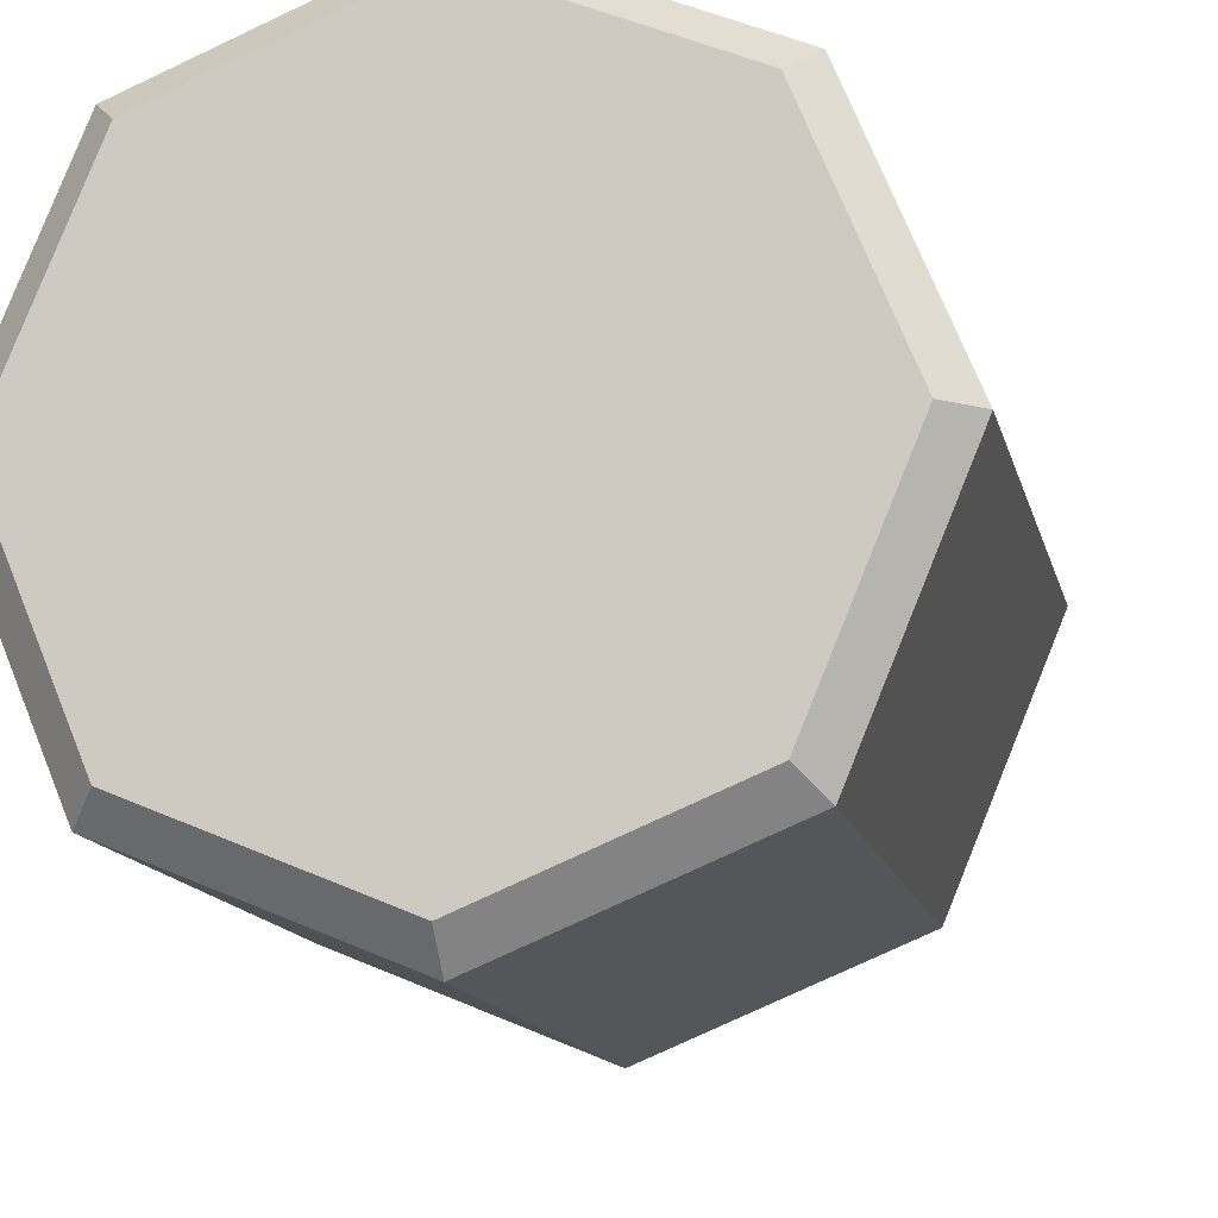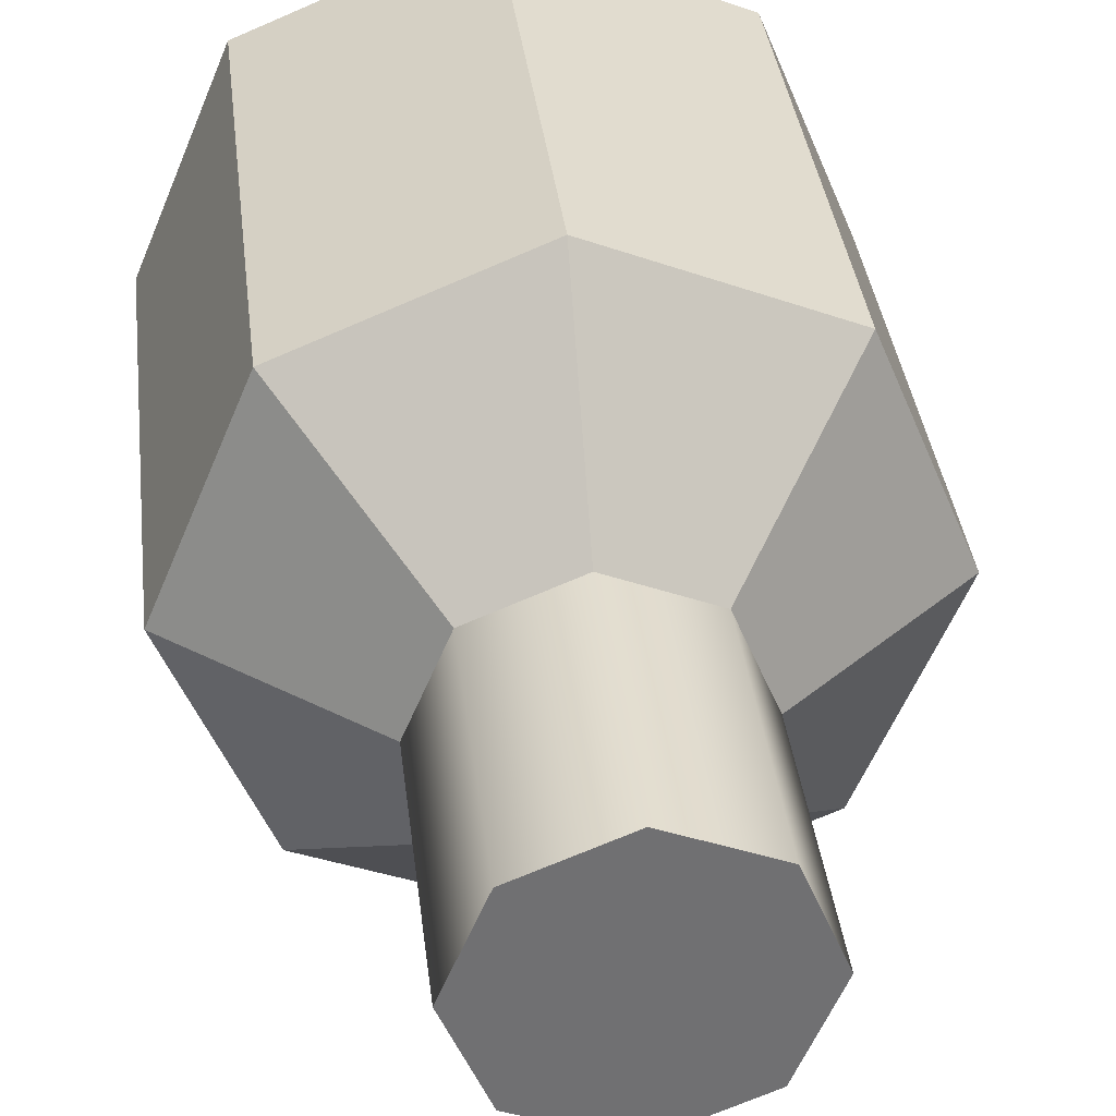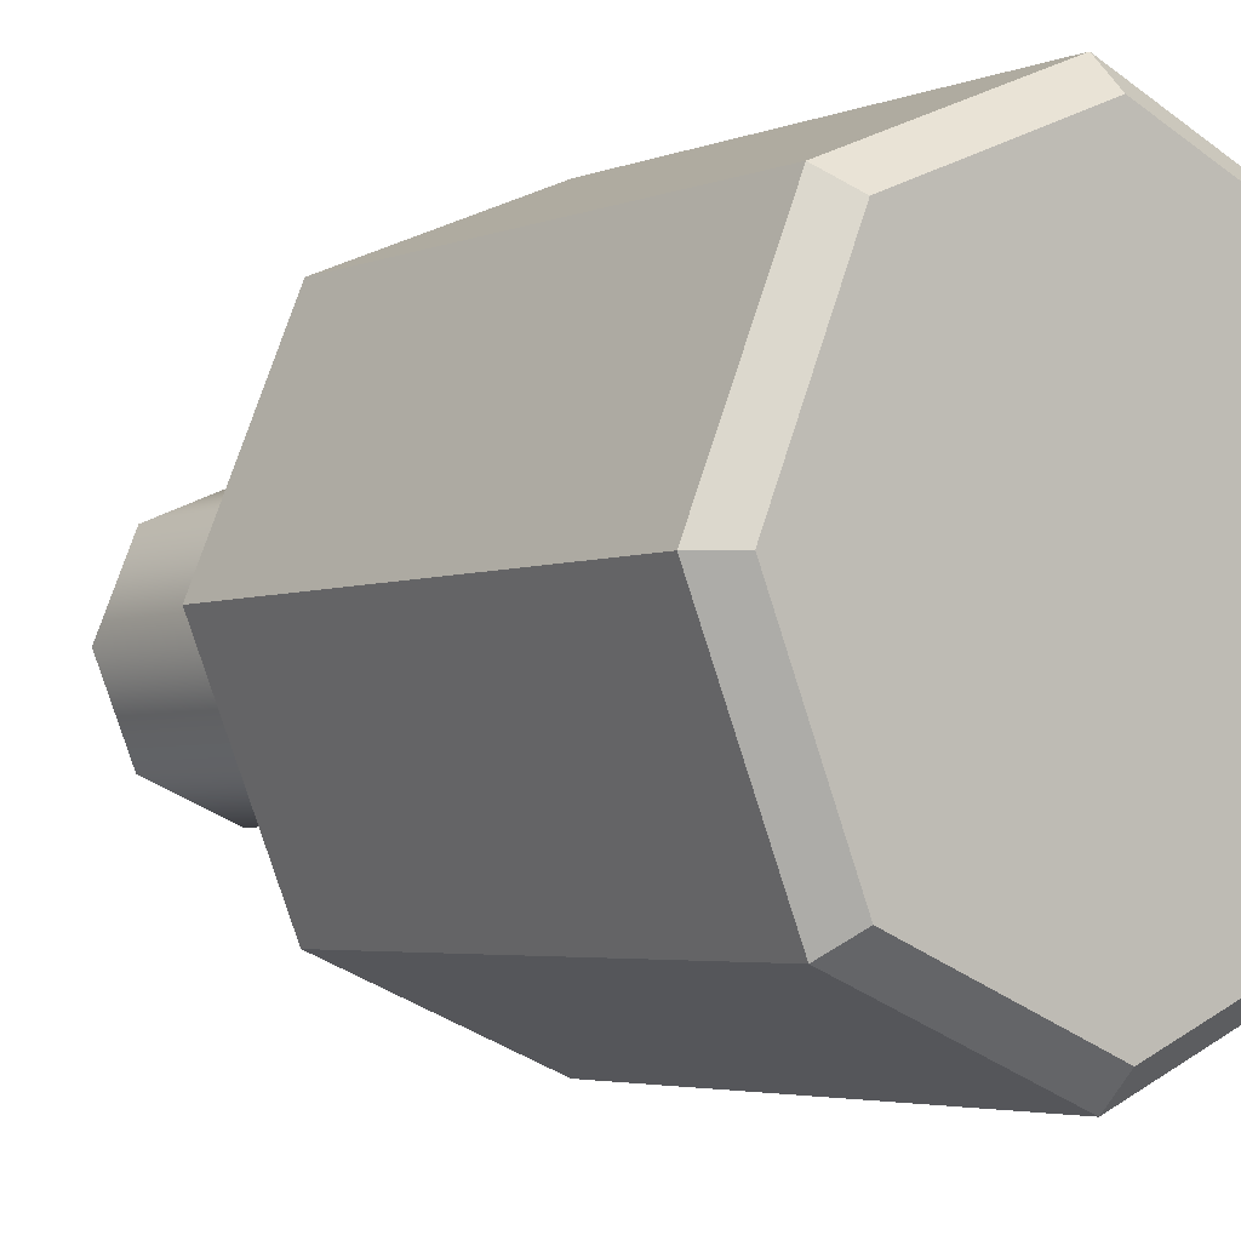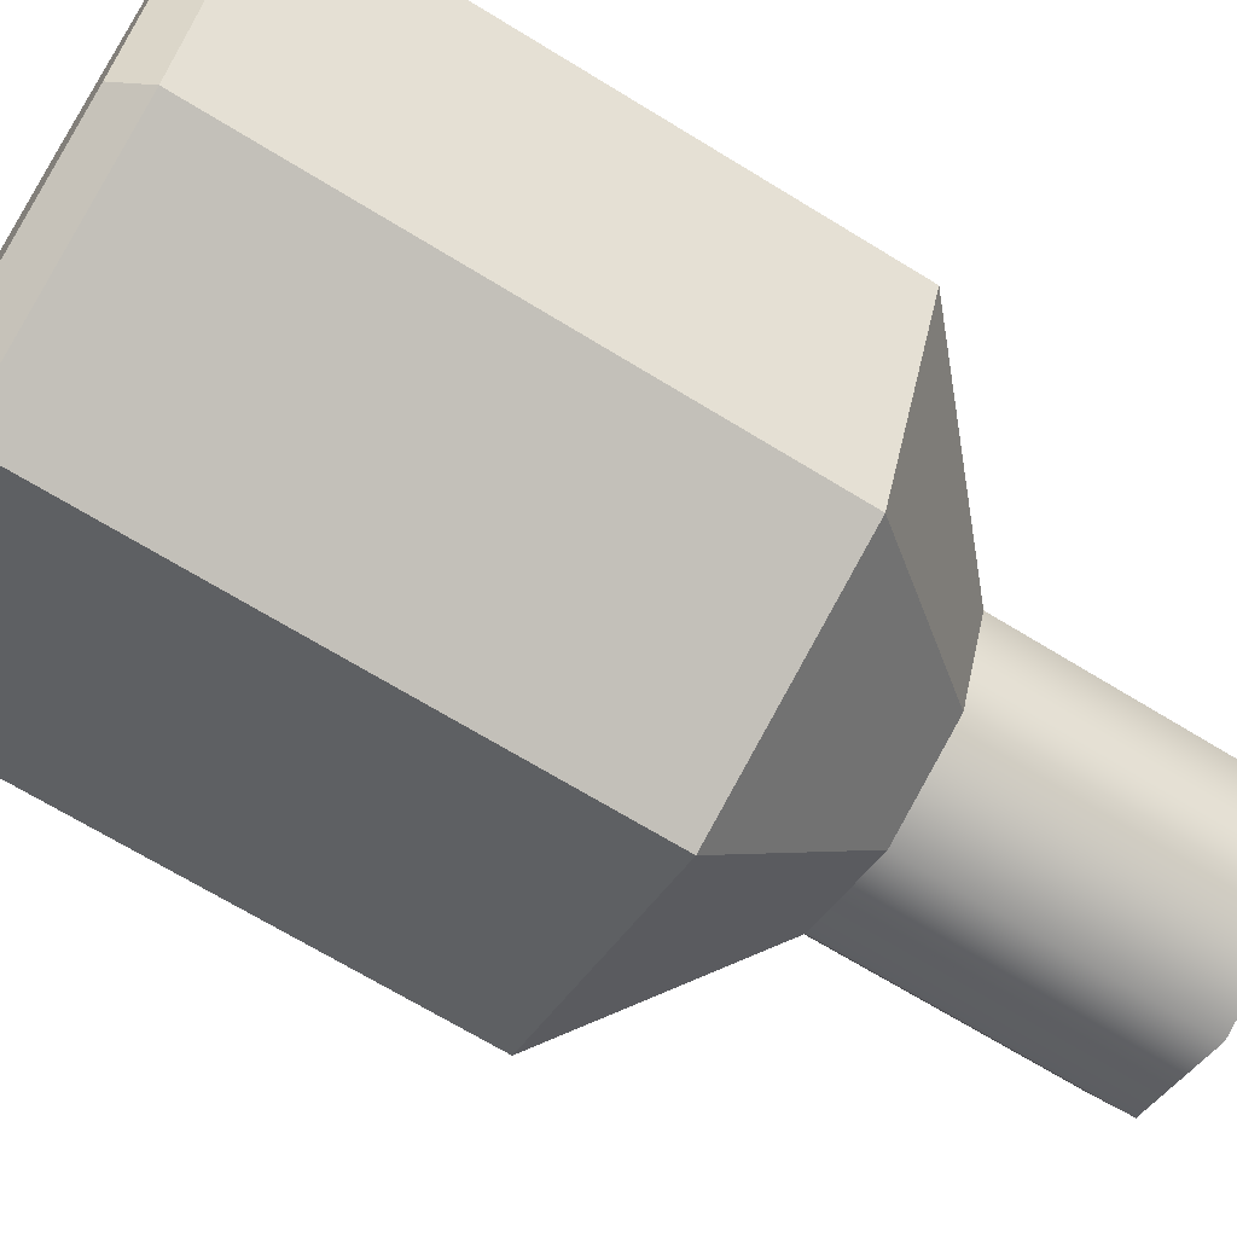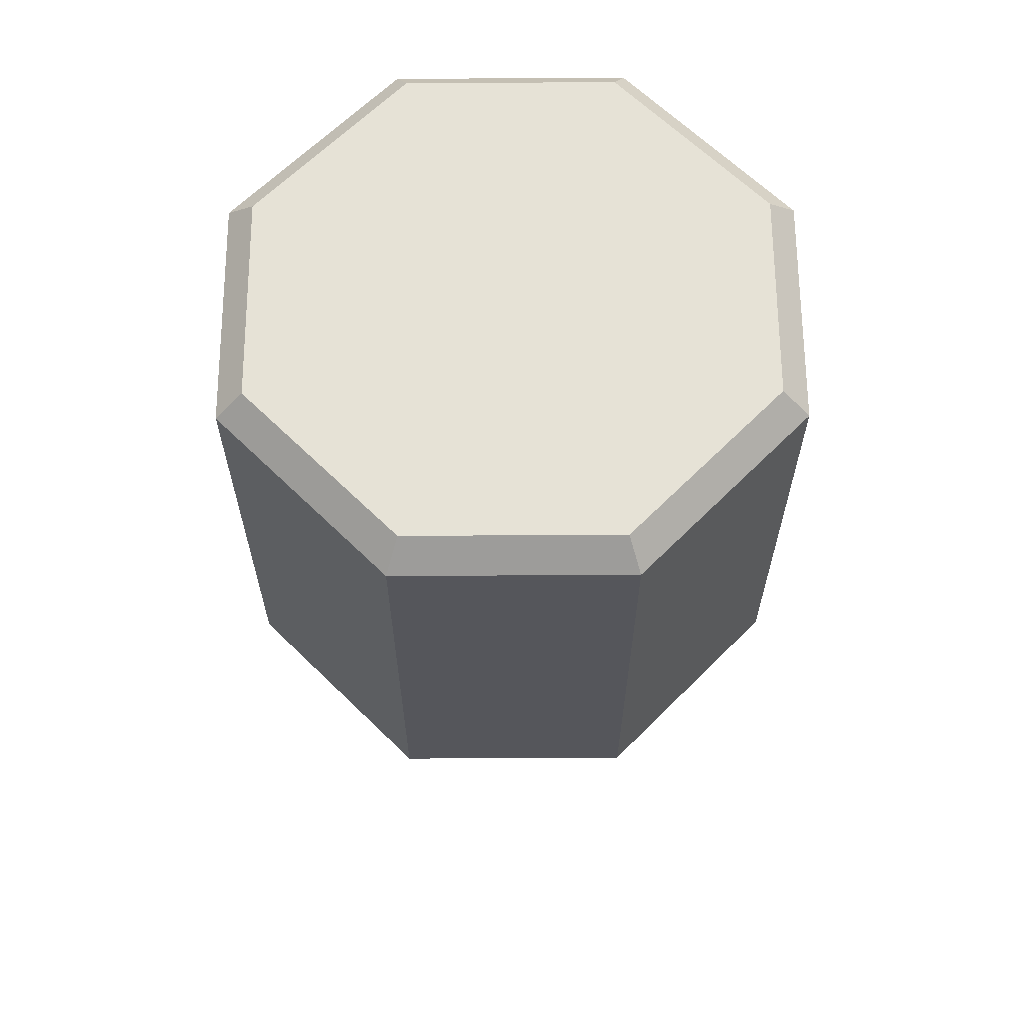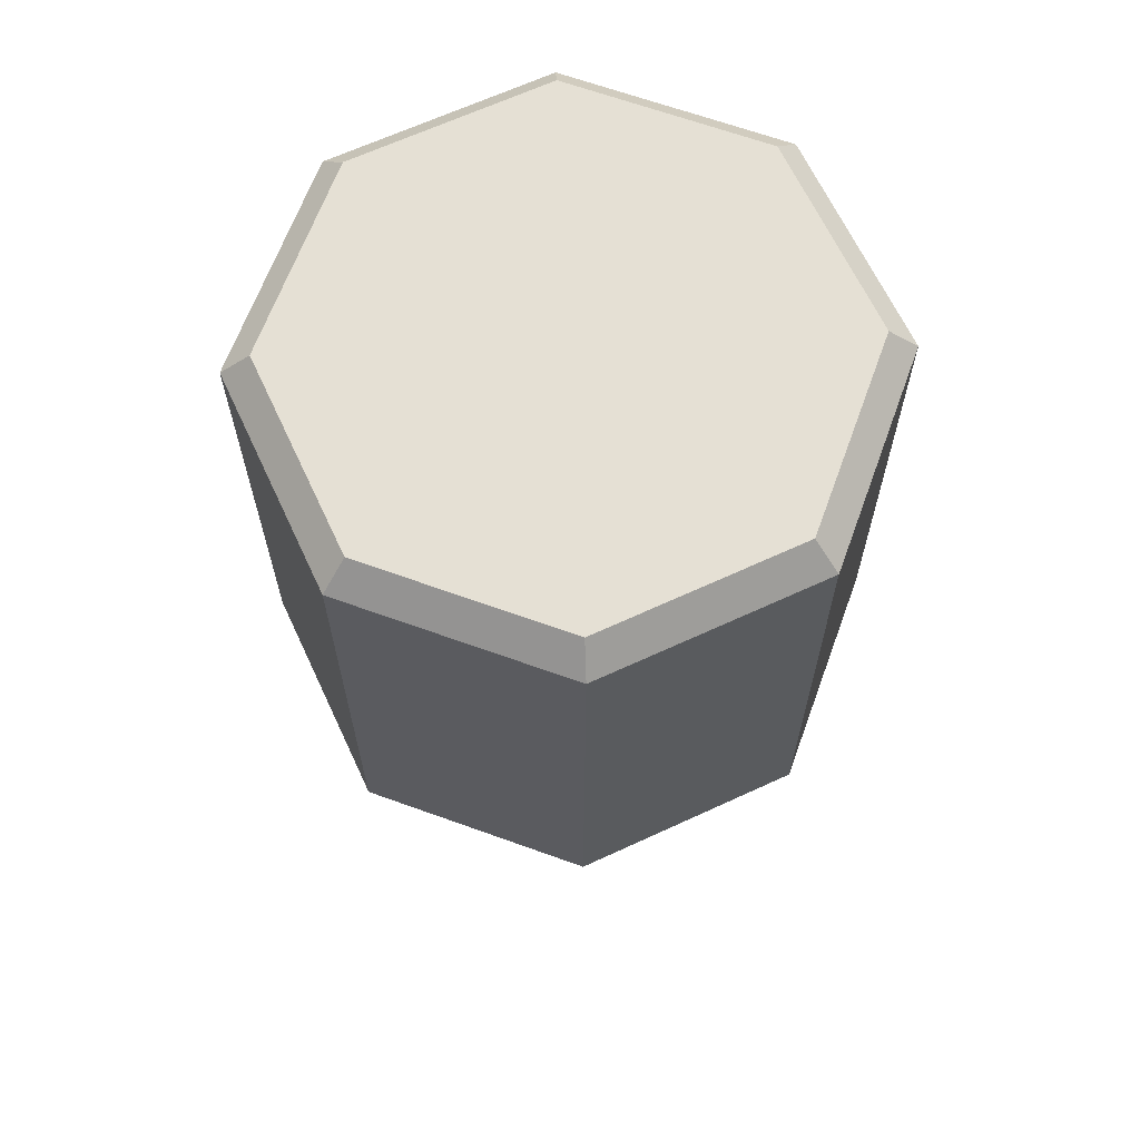
<metadata>
{"format":"obj","ext":"obj","renderer":"f3d","projection":"perspective","resolution":1024,"background":"white","views":[{"elev":-12.7,"azim":-168.3,"up":"+Z"},{"elev":35.4,"azim":-6.6,"up":"+Z"},{"elev":-3.9,"azim":142.2,"up":"+Z"},{"elev":-68.0,"azim":-121.7,"up":"+Z"},{"elev":63.8,"azim":-22.8,"up":"+Y"},{"elev":65.4,"azim":-137.5,"up":"+Y"}]}
</metadata>
<code>
o MYCokeFurnace
g MYCokeFurnace
v -0.5 3.9 0
v -0.5 4.9 0
v -0.3536 3.9 0.3536
v -0.3536 4.9 0.3536
v -0.3536 3.9 0.3536
v -0.3536 4.9 0.3536
v 2.186e-08 3.9 0.5
v 2.186e-08 4.9 0.5
v 2.186e-08 3.9 0.5
v 2.186e-08 4.9 0.5
v 0.3536 3.9 0.3536
v 0.3536 4.9 0.3536
v 0.3536 3.9 0.3536
v 0.3536 4.9 0.3536
v 0.5 3.9 -4.371e-08
v 0.5 4.9 -4.371e-08
v 0.5 3.9 -4.371e-08
v 0.5 4.9 -4.371e-08
v 0.3536 3.9 -0.3536
v 0.3536 4.9 -0.3536
v 0.3536 3.9 -0.3536
v 0.3536 4.9 -0.3536
v -5.962e-09 3.9 -0.5
v -5.962e-09 4.9 -0.5
v -5.962e-09 3.9 -0.5
v -5.962e-09 4.9 -0.5
v -0.3536 3.9 -0.3536
v -0.3536 4.9 -0.3536
v -0.3536 3.9 -0.3536
v -0.3536 4.9 -0.3536
v -0.5 3.9 0
v -0.5 4.9 0
v -0.5 3.9 0
v 0 3.9 0
v -0.3536 3.9 0.3536
v -1.038 7.436 2.295e-12
v -7.843e-09 7.436 2.295e-12
v -0.7339 7.436 0.7339
v -0.3536 3.9 0.3536
v 0 3.9 0
v 2.186e-08 3.9 0.5
v -0.7339 7.436 0.7339
v -7.843e-09 7.436 2.295e-12
v 3.753e-08 7.436 1.038
v 2.186e-08 3.9 0.5
v 0 3.9 0
v 0.3536 3.9 0.3536
v 3.753e-08 7.436 1.038
v -7.843e-09 7.436 2.295e-12
v 0.7339 7.436 0.7339
v 0.3536 3.9 0.3536
v 0 3.9 0
v 0.5 3.9 -4.371e-08
v 0.7339 7.436 0.7339
v -7.843e-09 7.436 2.295e-12
v 1.038 7.436 -9.073e-08
v 0.5 3.9 -4.371e-08
v 0 3.9 0
v 0.3536 3.9 -0.3536
v 1.038 7.436 -9.073e-08
v -7.843e-09 7.436 2.295e-12
v 0.7339 7.436 -0.7339
v 0.3536 3.9 -0.3536
v 0 3.9 0
v -5.962e-09 3.9 -0.5
v 0.7339 7.436 -0.7339
v -7.843e-09 7.436 2.295e-12
v -2.022e-08 7.436 -1.038
v -5.962e-09 3.9 -0.5
v 0 3.9 0
v -0.3536 3.9 -0.3536
v -2.022e-08 7.436 -1.038
v -7.843e-09 7.436 2.295e-12
v -0.7339 7.436 -0.7339
v -0.3536 3.9 -0.3536
v 0 3.9 0
v -0.5 3.9 0
v -0.7339 7.436 -0.7339
v -7.843e-09 7.436 2.295e-12
v -1.038 7.436 2.295e-12
v -0.5 4.9 0
v -0.3536 4.9 -0.3536
v -1.149 5.465 1.235e-09
v -0.8124 5.465 -0.8124
v -0.3536 4.9 0.3536
v -0.5 4.9 0
v -0.8124 5.465 0.8124
v -1.149 5.465 1.235e-09
v -0.3536 4.9 -0.3536
v -5.962e-09 4.9 -0.5
v -0.8124 5.465 -0.8124
v -2.504e-08 5.465 -1.149
v -5.962e-09 4.9 -0.5
v 0.3536 4.9 -0.3536
v -2.504e-08 5.465 -1.149
v 0.8124 5.465 -0.8124
v 0.3536 4.9 -0.3536
v 0.5 4.9 -4.371e-08
v 0.8124 5.465 -0.8124
v 1.149 5.465 -9.92e-08
v 0.5 4.9 -4.371e-08
v 0.3536 4.9 0.3536
v 1.149 5.465 -9.92e-08
v 0.8124 5.465 0.8124
v 0.3536 4.9 0.3536
v 2.186e-08 4.9 0.5
v 0.8124 5.465 0.8124
v 3.888e-08 5.465 1.149
v 2.186e-08 4.9 0.5
v -0.3536 4.9 0.3536
v 3.888e-08 5.465 1.149
v -0.8124 5.465 0.8124
v -1.149 5.465 1.235e-09
v -0.8124 5.465 -0.8124
v -1.149 7.33 1.235e-09
v -0.8124 7.33 -0.8124
v -0.8124 5.465 0.8124
v -1.149 5.465 1.235e-09
v -0.8124 7.33 0.8124
v -1.149 7.33 1.235e-09
v -0.8124 5.465 -0.8124
v -2.504e-08 5.465 -1.149
v -0.8124 7.33 -0.8124
v -2.504e-08 7.33 -1.149
v -2.504e-08 5.465 -1.149
v 0.8124 5.465 -0.8124
v -2.504e-08 7.33 -1.149
v 0.8124 7.33 -0.8124
v 0.8124 5.465 -0.8124
v 1.149 5.465 -9.92e-08
v 0.8124 7.33 -0.8124
v 1.149 7.33 -9.92e-08
v 1.149 5.465 -9.92e-08
v 0.8124 5.465 0.8124
v 1.149 7.33 -9.92e-08
v 0.8124 7.33 0.8124
v 0.8124 5.465 0.8124
v 3.888e-08 5.465 1.149
v 0.8124 7.33 0.8124
v 3.888e-08 7.33 1.149
v 3.888e-08 5.465 1.149
v -0.8124 5.465 0.8124
v 3.888e-08 7.33 1.149
v -0.8124 7.33 0.8124
v -1.149 7.33 1.235e-09
v -0.8124 7.33 -0.8124
v -1.038 7.436 2.295e-12
v -0.7339 7.436 -0.7339
v -0.8124 7.33 0.8124
v -1.149 7.33 1.235e-09
v -0.7339 7.436 0.7339
v -1.038 7.436 2.295e-12
v -0.8124 7.33 -0.8124
v -2.504e-08 7.33 -1.149
v -0.7339 7.436 -0.7339
v -2.022e-08 7.436 -1.038
v -2.504e-08 7.33 -1.149
v 0.8124 7.33 -0.8124
v -2.022e-08 7.436 -1.038
v 0.7339 7.436 -0.7339
v 0.8124 7.33 -0.8124
v 1.149 7.33 -9.92e-08
v 0.7339 7.436 -0.7339
v 1.038 7.436 -9.073e-08
v 1.149 7.33 -9.92e-08
v 0.8124 7.33 0.8124
v 1.038 7.436 -9.073e-08
v 0.7339 7.436 0.7339
v 0.8124 7.33 0.8124
v 3.888e-08 7.33 1.149
v 0.7339 7.436 0.7339
v 3.753e-08 7.436 1.038
v 3.888e-08 7.33 1.149
v -0.8124 7.33 0.8124
v 3.753e-08 7.436 1.038
v -0.7339 7.436 0.7339
g MYCokeFurnace_0
f 3 4 2 1
f 7 8 6 5
f 11 12 10 9
f 15 16 14 13
f 19 20 18 17
f 23 24 22 21
f 27 28 26 25
f 31 32 30 29
f 83 84 82 81
f 87 88 86 85
f 91 92 90 89
f 95 96 94 93
f 99 100 98 97
f 103 104 102 101
f 107 108 106 105
f 111 112 110 109
f 115 116 114 113
f 119 120 118 117
f 123 124 122 121
f 127 128 126 125
f 131 132 130 129
f 135 136 134 133
f 139 140 138 137
f 143 144 142 141
f 147 148 146 145
f 151 152 150 149
f 155 156 154 153
f 159 160 158 157
f 163 164 162 161
f 167 168 166 165
f 171 172 170 169
f 175 176 174 173
g MYCokeFurnace_1
f 33 34 35
f 39 40 41
f 45 46 47
f 51 52 53
f 57 58 59
f 63 64 65
f 69 70 71
f 75 76 77
f 38 37 36
f 44 43 42
f 50 49 48
f 56 55 54
f 62 61 60
f 68 67 66
f 74 73 72
f 80 79 78

</code>
